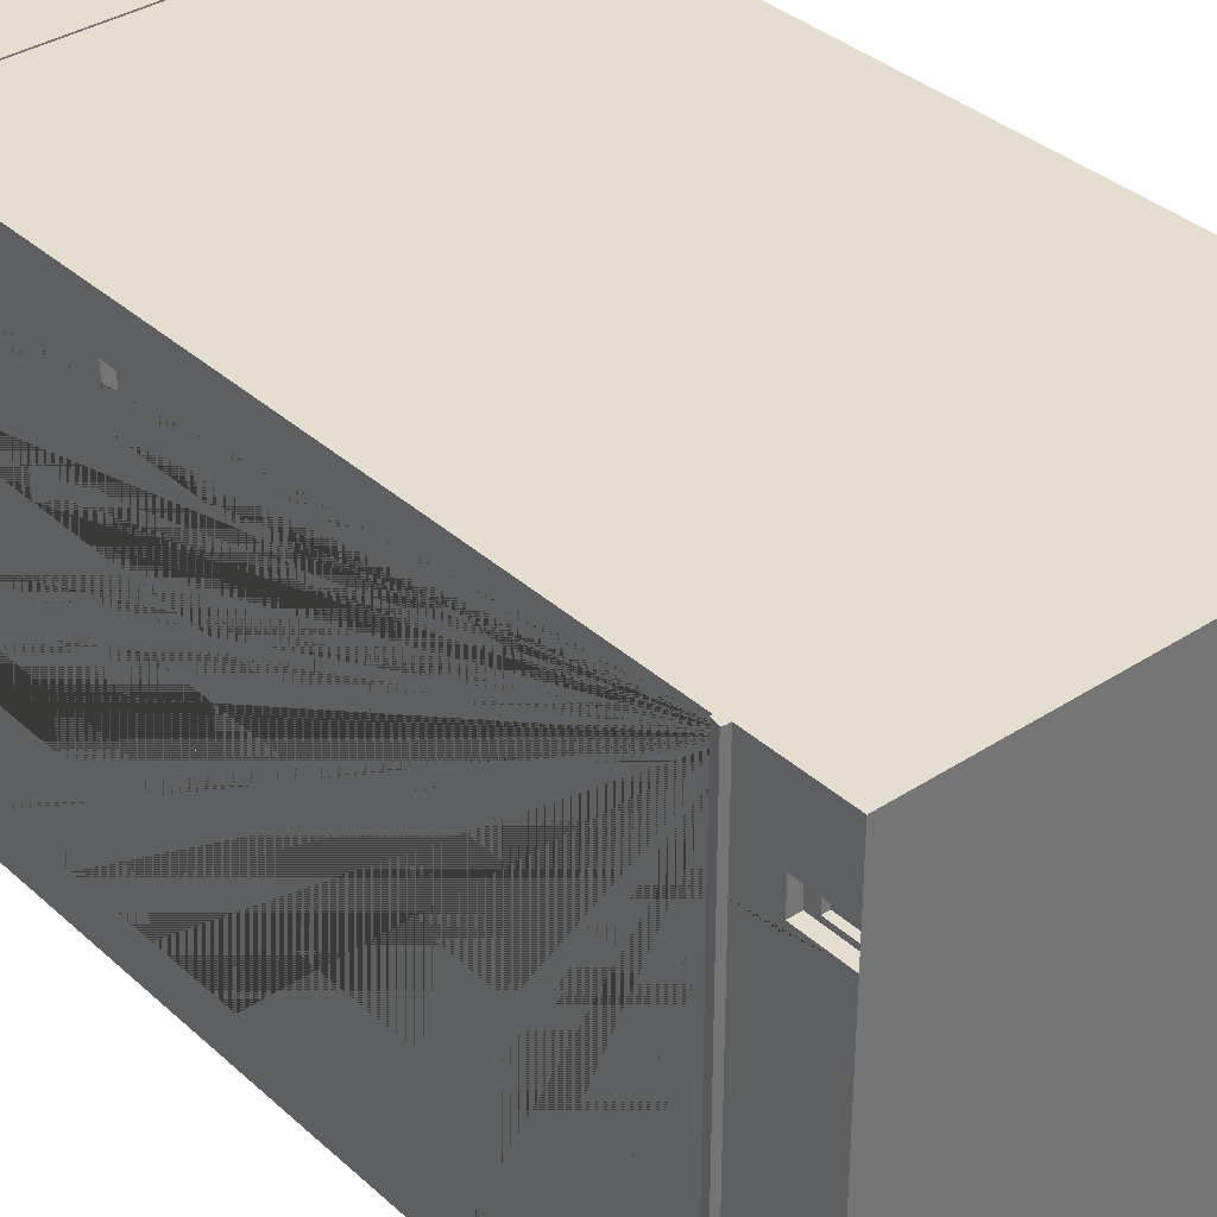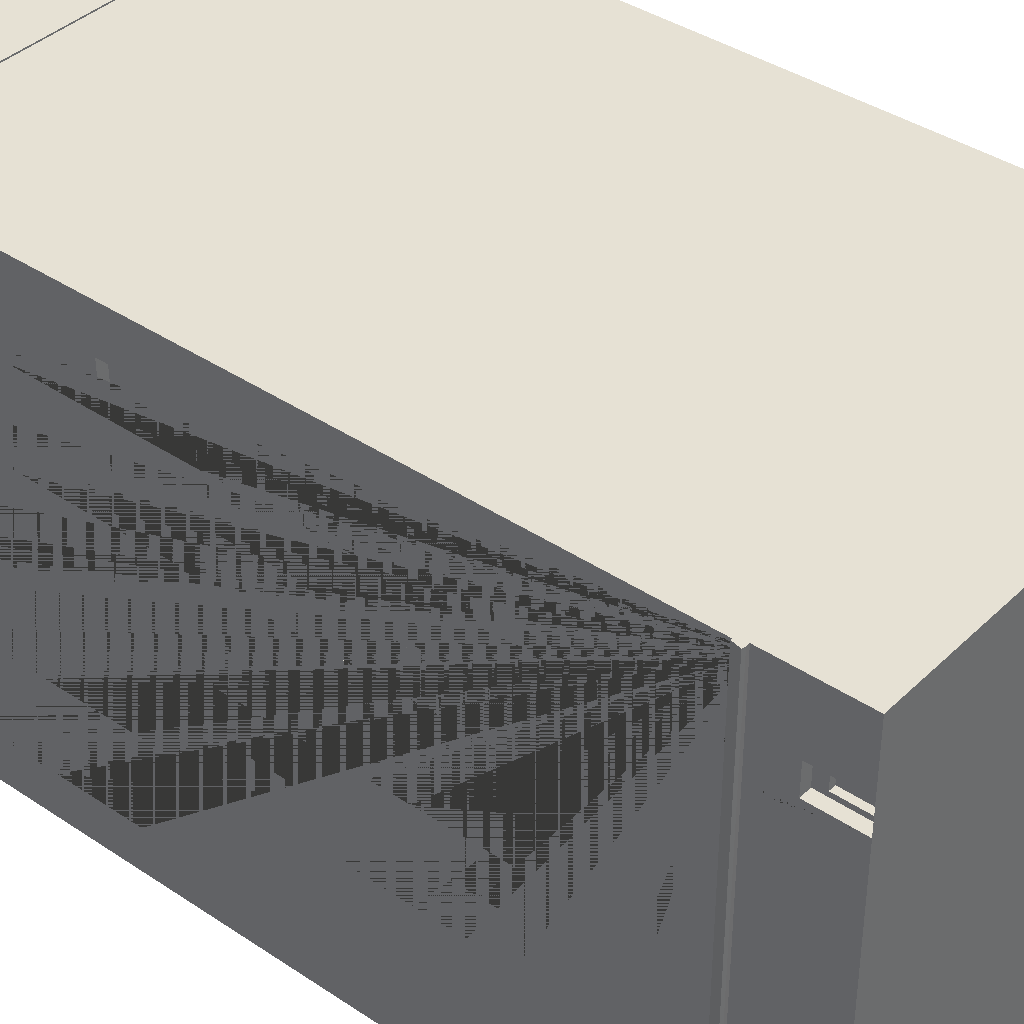
<metadata>
{"format":"obj","ext":"obj","renderer":"f3d","projection":"perspective","resolution":1024,"background":"white","views":[{"elev":35.7,"azim":-40.5,"up":"+Z"},{"elev":39.0,"azim":-50.0,"up":"+Z"}]}
</metadata>
<code>
o BottomFloor.002_Cube.047
v -5.621 0.1342 7.474
v -5.621 2.42 7.474
v -5.621 0.1342 -4.575
v -5.621 2.42 -4.575
v 6.04 0.1342 7.474
v 6.04 2.42 7.474
v 6.04 0.1342 -4.575
v 6.04 2.42 -4.575
v -5.621 0.1342 -3.37
v -5.621 0.1342 -2.165
v -5.621 0.1342 -0.9602
v -5.621 0.1342 0.2447
v -5.621 0.1342 1.45
v -5.621 0.1342 2.654
v -5.621 0.1342 3.859
v -5.621 0.1342 5.333
v -5.621 0.1342 6
v -5.621 2.191 7.474
v -5.621 2.42 6.269
v -5.621 2.42 5.064
v -5.621 2.42 3.859
v -5.621 2.42 2.654
v -5.621 2.42 1.45
v -5.621 2.42 0.2447
v -5.621 2.42 -0.9602
v -5.621 2.42 -2.165
v -5.621 2.42 -3.37
v -5.621 2.191 -4.575
v -5.621 0.3628 6
v -5.621 0.3628 5.333
v -5.621 0.3628 1.45
v -5.621 0.3628 -0.9602
v -5.621 0.3628 -2.165
v -5.621 0.5913 6
v -5.621 0.5913 5.333
v -5.621 0.5913 1.45
v -5.621 0.5913 -0.9602
v -5.621 0.5913 -2.165
v -5.621 0.8198 6
v -5.621 0.8198 5.333
v -5.621 0.8198 1.45
v -5.621 0.8198 -0.9602
v -5.621 0.8198 -2.165
v -5.621 1.048 6
v -5.621 1.048 5.333
v -5.621 1.048 1.45
v -5.621 1.048 -0.9602
v -5.621 1.048 -2.165
v -5.621 1.277 6
v -5.621 1.277 5.333
v -5.621 1.277 1.45
v -5.621 1.277 -0.9602
v -5.621 1.277 -2.165
v -5.621 1.505 6.269
v -5.621 1.505 5.064
v -5.621 1.505 1.45
v -5.621 1.505 -0.9602
v -5.621 1.505 -2.165
v -5.621 1.734 6.269
v -5.621 1.734 5.064
v -5.621 1.734 1.45
v -5.621 1.734 -0.9602
v -5.621 1.734 -2.165
v -5.621 1.963 6.269
v -5.621 1.963 5.064
v -5.621 1.963 1.45
v -5.621 1.963 -0.9602
v -5.621 1.963 -2.165
v -5.621 2.191 6.269
v -5.621 2.191 5.064
v -5.621 2.191 3.859
v -5.621 2.191 2.654
v -5.621 2.191 1.45
v -5.621 2.191 0.2447
v -5.621 2.191 -0.9602
v -5.621 2.191 -2.165
v -5.621 2.191 -3.37
v -5.621 0.1342 -2.165
v -5.621 0.1342 -0.9602
v -5.621 0.3628 -0.9602
v -5.621 0.3628 -2.165
v -5.621 0.5913 -0.9602
v -5.621 0.5913 -2.165
v -5.621 0.8198 -0.9602
v -5.621 0.8198 -2.165
v -5.621 1.048 -0.9602
v -5.621 1.048 -2.165
v -5.621 1.277 -0.9602
v -5.621 1.277 -2.165
v -5.208 0.149 -2.017
v -5.208 0.149 -1.109
v -5.208 0.3628 -0.9602
v -5.208 0.3494 -2.017
v -5.208 0.5913 -0.9602
v -5.208 0.5913 -2.165
v -5.208 0.8198 -0.9602
v -5.208 0.8198 -2.165
v -5.208 1.035 -1.109
v -5.208 1.048 -2.165
v -5.208 1.235 -1.109
v -5.208 1.235 -2.017
v -5.365 0.1465 5.438
v -5.365 0.1465 5.895
v -5.365 0.3628 6
v -5.365 0.3628 5.333
v -5.365 0.5913 6
v -5.365 0.4851 5.438
v -5.365 0.8198 6
v -5.365 0.6639 5.438
v -5.365 0.8426 5.895
v -5.365 1.048 5.333
v -5.365 1.002 5.895
v -5.365 1.002 5.438
v -5.621 0.1342 1.572
v -5.621 2.42 1.572
v -5.621 0.3628 1.572
v -5.621 0.5913 1.572
v -5.621 0.8198 1.572
v -5.621 1.048 1.572
v -5.621 1.277 1.572
v -5.621 1.505 1.572
v -5.621 1.734 1.572
v -5.621 1.963 1.572
v -5.621 2.191 1.572
v -5.621 0.1342 1.304
v -5.621 2.42 1.304
v -5.621 0.3628 1.304
v -5.621 0.5913 1.304
v -5.621 0.8198 1.304
v -5.621 1.048 1.304
v -5.621 1.277 1.304
v -5.621 1.505 1.304
v -5.621 1.734 1.304
v -5.621 1.963 1.304
v -5.621 2.191 1.304
v -5.732 2.417 7.474
v -5.732 2.417 -3.37
v -5.732 2.417 -4.575
v -5.732 2.417 6.269
v -5.732 2.417 5.064
v -5.732 2.417 3.859
v -5.732 2.417 2.654
v -5.732 2.417 1.572
v -5.732 2.417 1.45
v -5.732 2.417 1.304
v -5.732 2.417 0.2447
v -5.732 2.417 -0.9602
v -5.732 2.417 -2.165
v -5.777 2.209 7.474
v -5.7 2.192 7.474
v -5.7 2.192 -4.575
v -5.777 2.209 -4.575
v -5.7 2.192 -3.37
v -5.777 2.209 -3.37
v -5.777 2.209 6.269
v -5.7 2.192 6.269
v -5.777 2.209 5.064
v -5.7 2.192 5.064
v -5.777 2.209 3.859
v -5.7 2.192 3.859
v -5.777 2.209 2.654
v -5.7 2.192 2.654
v -5.7 2.192 1.572
v -5.777 2.209 1.572
v -5.777 2.209 1.45
v -5.7 2.192 1.45
v -5.7 2.192 1.304
v -5.777 2.209 1.304
v -5.777 2.209 0.2447
v -5.7 2.192 0.2447
v -5.777 2.209 -0.9602
v -5.7 2.192 -0.9602
v -5.777 2.209 -2.165
v -5.7 2.192 -2.165
v -5.208 0.1342 -2.165
v -5.208 0.1342 -0.9602
v -5.208 1.277 -0.9602
v -5.208 1.277 -2.165
v -5.208 0.3494 -1.109
v -5.208 0.3628 -2.165
v -5.208 0.5779 -1.109
v -5.208 0.5779 -2.017
v -5.208 0.8064 -1.109
v -5.208 0.8064 -2.017
v -5.208 1.048 -0.9602
v -5.208 1.035 -2.017
v -5.121 0.3494 -1.109
v -5.121 0.3494 -2.017
v -5.121 0.5779 -1.109
v -5.121 0.5779 -2.017
v -5.121 0.8064 -1.109
v -5.121 0.8064 -2.017
v -5.121 1.035 -1.109
v -5.121 1.035 -2.017
v -5.121 0.149 -2.017
v -5.121 0.149 -1.109
v -5.121 1.235 -1.109
v -5.121 1.235 -2.017
v -5.365 0.1342 5.333
v -5.365 0.1342 6
v -5.365 1.277 6
v -5.365 1.277 5.333
v -5.365 0.3064 5.895
v -5.365 0.3064 5.438
v -5.365 0.4851 5.895
v -5.365 0.5913 5.333
v -5.365 0.6639 5.895
v -5.365 0.8198 5.333
v -5.365 1.048 6
v -5.365 0.8426 5.438
v -5.219 0.3064 5.895
v -5.219 0.3064 5.438
v -5.219 0.4851 5.895
v -5.219 0.4851 5.438
v -5.219 0.6639 5.895
v -5.219 0.6639 5.438
v -5.219 0.8426 5.895
v -5.219 0.8426 5.438
v -5.219 0.1465 5.438
v -5.219 0.1465 5.895
v -5.219 1.002 5.895
v -5.219 1.002 5.438
v -5.668 19.91 7.367
v -5.668 20.24 7.367
v -5.668 19.91 -4.484
v -5.668 20.24 -4.484
v 6.025 19.91 7.367
v 6.025 20.24 7.367
v 6.025 19.91 -4.484
v 6.025 20.24 -4.484
v -5.668 19.91 7.093
v -5.668 20.24 7.093
v 6.025 19.91 7.093
v 6.025 20.24 7.093
v -5.668 20.24 -4.177
v 6.025 19.91 -4.177
v -5.668 19.91 -4.177
v 6.025 20.24 -4.177
v -5.344 19.91 -4.484
v -5.344 20.24 -4.484
v -5.344 19.91 7.367
v -5.344 20.24 7.367
v -5.344 20.24 7.093
v -5.344 19.91 7.093
v -5.344 19.91 -4.177
v -5.344 20.24 -4.177
v 5.694 20.24 -4.484
v 5.694 19.91 7.367
v 5.694 20.24 7.093
v 5.694 20.24 -4.177
v 5.694 19.91 -4.484
v 5.694 20.24 7.367
v 5.694 19.91 7.093
v 5.694 19.91 -4.177
v -5.668 20.24 -4.177
v -5.668 20.24 -4.484
v 5.694 20.24 -4.484
v 6.025 20.24 -4.484
v 6.025 20.24 7.093
v 6.025 20.24 7.367
v -5.344 20.24 7.367
v -5.668 20.24 7.367
v -5.668 20.24 7.093
v 6.025 20.24 -4.177
v 5.694 20.24 7.093
v 5.694 20.24 -4.177
v -5.344 20.24 -4.484
v 5.694 20.24 7.367
v -5.344 20.24 7.093
v -5.344 20.24 -4.177
v 5.694 21.72 7.093
v 5.694 21.72 -4.177
v -5.344 21.72 7.093
v -5.344 21.72 -4.177
v -5.668 21.53 7.093
v 5.694 21.53 7.367
v -5.668 21.53 7.367
v -5.344 21.53 7.367
v -5.344 21.53 -4.484
v -5.668 21.53 -4.484
v 6.025 21.53 -4.177
v 6.025 21.53 7.093
v 6.025 21.53 7.367
v -5.668 21.53 -4.177
v 6.025 21.53 -4.484
v 5.694 21.53 -4.484
v -5.668 21.46 7.093
v -5.668 21.46 7.367
v -5.344 21.46 -4.484
v 6.025 21.46 7.093
v -5.668 21.46 -4.177
v 5.694 21.46 7.367
v -5.344 21.46 7.367
v -5.668 21.46 -4.484
v 6.025 21.46 -4.177
v 6.025 21.46 7.367
v 6.025 21.46 -4.484
v 5.694 21.46 -4.484
v -5.743 21.71 -4.249
v -5.632 21.72 -4.23
v -5.632 21.72 -4.447
v -5.743 21.71 -4.56
v 5.764 21.71 -4.56
v 5.744 21.72 -4.447
v 5.989 21.72 -4.447
v 6.099 21.71 -4.56
v 6.099 21.71 7.165
v 5.989 21.72 7.146
v 6.099 21.71 7.442
v 5.989 21.72 7.444
v -5.415 21.71 7.442
v -5.393 21.72 7.33
v -5.632 21.72 7.33
v -5.743 21.71 7.442
v -5.632 21.72 7.146
v -5.743 21.71 7.165
v 6.099 21.71 -4.249
v 5.989 21.72 -4.23
v -5.395 21.72 -4.447
v -5.415 21.71 -4.56
v 5.742 21.72 7.33
v 5.764 21.71 7.442
v 5.877 21.72 7.444
v 2.49 19.79 0.2252
v 2.49 21.79 0.2252
v 2.49 19.79 -3.064
v 2.49 21.79 -3.064
v 4.909 19.79 0.2252
v 4.909 21.79 0.2252
v 4.909 19.79 -3.064
v 4.909 21.79 -3.064
v 1.598 19.98 -0.02248
v 1.598 20.97 -0.02248
v 1.598 19.98 -1.652
v 1.598 20.97 -1.652
v 2.796 19.98 -0.02248
v 2.796 20.97 -0.02248
v 2.796 19.98 -1.652
v 2.796 20.97 -1.652
v -5.564 2.058 7.334
v -5.564 20.2 7.334
v -5.564 2.058 -4.446
v -5.564 20.2 -4.446
v 5.998 2.058 7.334
v 5.998 20.2 7.334
v 5.998 2.058 -4.446
v 5.998 20.2 -4.446
v -5.564 20.2 6.263
v -5.564 20.2 5.192
v -5.564 20.2 4.121
v -5.564 20.2 3.05
v -5.564 20.2 1.979
v -5.564 20.2 0.9085
v -5.564 20.2 -0.1625
v -5.564 20.2 -1.233
v -5.564 20.2 -2.304
v -5.564 20.2 -3.375
v -5.564 4.092 6.263
v -5.564 4.092 5.192
v -5.564 4.092 4.121
v -5.564 4.092 3.05
v -5.564 4.092 1.979
v -5.564 4.092 0.9085
v -5.564 4.092 -0.1625
v -5.564 4.092 -1.233
v -5.564 4.092 -2.304
v -5.564 4.092 -3.375
v -5.564 6.102 6.263
v -5.564 6.102 5.192
v -5.564 6.102 4.121
v -5.564 6.102 3.05
v -5.564 6.102 1.979
v -5.564 6.102 0.9085
v -5.564 6.102 -0.1625
v -5.564 6.102 -1.233
v -5.564 6.102 -2.304
v -5.564 6.102 -3.375
v -5.564 8.113 6.263
v -5.564 8.113 5.192
v -5.564 8.113 4.121
v -5.564 8.113 3.05
v -5.564 8.113 1.979
v -5.564 8.113 0.9085
v -5.564 8.113 -0.1625
v -5.564 8.113 -1.233
v -5.564 8.113 -2.304
v -5.564 8.113 -3.375
v -5.564 10.12 6.263
v -5.564 10.12 5.192
v -5.564 10.12 4.121
v -5.564 10.12 3.05
v -5.564 10.12 1.979
v -5.564 10.12 0.9085
v -5.564 10.12 -0.1625
v -5.564 10.12 -1.233
v -5.564 10.12 -2.304
v -5.564 10.12 -3.375
v -5.564 12.13 6.263
v -5.564 12.13 5.192
v -5.564 12.13 4.121
v -5.564 12.13 3.05
v -5.564 12.13 1.979
v -5.564 12.13 0.9085
v -5.564 12.13 -0.1625
v -5.564 12.13 -1.233
v -5.564 12.13 -2.304
v -5.564 12.13 -3.375
v -5.564 14.15 6.263
v -5.564 14.15 5.192
v -5.564 14.15 4.121
v -5.564 14.15 3.05
v -5.564 14.15 1.979
v -5.564 14.15 0.9085
v -5.564 14.15 -0.1625
v -5.564 14.15 -1.233
v -5.564 14.15 -2.304
v -5.564 14.15 -3.375
v -5.564 16.16 6.263
v -5.564 16.16 5.192
v -5.564 16.16 4.121
v -5.564 16.16 3.05
v -5.564 16.16 1.979
v -5.564 16.16 0.9085
v -5.564 16.16 -0.1625
v -5.564 16.16 -1.233
v -5.564 16.16 -2.304
v -5.564 16.16 -3.375
v -5.564 18.17 6.263
v -5.564 18.17 5.192
v -5.564 18.17 4.121
v -5.564 18.17 3.05
v -5.564 18.17 1.979
v -5.564 18.17 0.9085
v -5.564 18.17 -0.1625
v -5.564 18.17 -1.233
v -5.564 18.17 -2.304
v -5.564 18.17 -3.375
v -5.326 4.092 6.263
v -5.326 4.092 5.192
v -5.326 4.092 4.121
v -5.326 4.092 3.05
v -5.326 4.092 1.979
v -5.326 4.092 0.9085
v -5.326 4.092 -0.1625
v -5.326 4.092 -1.233
v -5.326 4.092 -2.304
v -5.326 4.092 -3.375
v -5.326 6.102 6.263
v -5.326 6.102 5.192
v -5.326 6.102 4.121
v -5.326 6.102 3.05
v -5.326 6.102 1.979
v -5.326 6.102 0.9085
v -5.326 6.102 -0.1625
v -5.326 6.102 -1.233
v -5.326 6.102 -2.304
v -5.326 6.102 -3.375
v -5.326 8.113 6.263
v -5.326 8.113 5.192
v -5.326 8.113 4.121
v -5.326 8.113 3.05
v -5.326 8.113 1.979
v -5.326 8.113 0.9085
v -5.326 8.113 -0.1625
v -5.326 8.113 -1.233
v -5.326 8.113 -2.304
v -5.326 8.113 -3.375
v -5.326 10.12 6.263
v -5.326 10.12 5.192
v -5.326 10.12 4.121
v -5.326 10.12 3.05
v -5.326 10.12 1.979
v -5.326 10.12 0.9085
v -5.326 10.12 -0.1625
v -5.326 10.12 -1.233
v -5.326 10.12 -2.304
v -5.326 10.12 -3.375
v -5.326 12.13 6.263
v -5.326 12.13 5.192
v -5.326 12.13 4.121
v -5.326 12.13 3.05
v -5.326 12.13 1.979
v -5.326 12.13 0.9085
v -5.326 12.13 -0.1625
v -5.326 12.13 -1.233
v -5.326 12.13 -2.304
v -5.326 12.13 -3.375
v -5.326 14.15 6.263
v -5.326 14.15 5.192
v -5.326 14.15 4.121
v -5.326 14.15 3.05
v -5.326 14.15 1.979
v -5.326 14.15 0.9085
v -5.326 14.15 -0.1625
v -5.326 14.15 -1.233
v -5.326 14.15 -2.304
v -5.326 14.15 -3.375
v -5.326 16.16 6.263
v -5.326 16.16 5.192
v -5.326 16.16 4.121
v -5.326 16.16 3.05
v -5.326 16.16 1.979
v -5.326 16.16 0.9085
v -5.326 16.16 -0.1625
v -5.326 16.16 -1.233
v -5.326 16.16 -2.304
v -5.326 16.16 -3.375
v -5.326 18.17 6.263
v -5.326 18.17 5.192
v -5.326 18.17 4.121
v -5.326 18.17 3.05
v -5.326 18.17 1.979
v -5.326 18.17 0.9085
v -5.326 18.17 -0.1625
v -5.326 18.17 -1.233
v -5.326 18.17 -2.304
v -5.326 18.17 -3.375
f 4 28 151 152 138
f 3 28 4 8 7
f 7 8 6 5
f 5 6 2 18 1
f 3 7 5 1 17 16 15 14 114 13 125 12 11 10 9
f 8 4 27 26 25 24 126 23 115 22 21 20 19 2 6
f 1 18 69 64 59 54 49 44 39 34 29 17
f 49 50 202 201
f 114 116 31 13
f 43 38 83 85
f 50 45 111 202
f 116 117 36 31
f 47 52 88 86
f 29 34 106 104
f 117 118 41 36
f 37 42 84 82
f 40 35 206 208
f 118 119 46 41
f 33 10 78 81
f 44 49 201 209
f 119 120 51 46
f 48 43 85 87
f 49 54 55 50
f 120 121 56 51
f 52 57 58 53
f 54 59 60 55
f 121 122 61 56
f 57 62 63 58
f 59 64 65 60
f 122 123 66 61
f 62 67 68 63
f 9 77 28 3
f 30 35 40 45 50 55 60 65 70 71 15 16
f 64 69 70 65
f 15 71 72 14
f 127 128 129 130 131 132 133 134 135 74 12 125
f 123 124 73 66
f 12 74 75 67 62 57 52 47 42 37 32 11
f 33 38 43 48 53 58 63 68 76 77 9 10
f 67 75 76 68
f 171 147 148 173
f 20 21 141 140
f 77 76 174 153
f 154 137 138 152
f 27 4 138 137
f 169 146 147 171
f 19 20 140 139
f 26 27 137 148
f 149 136 139 155
f 89 87 99 178
f 80 82 94 92
f 85 83 95 97
f 86 88 177 185
f 81 78 175 180
f 32 37 82 80
f 10 11 79 78
f 53 48 87 89
f 52 53 89 88
f 38 33 81 83
f 42 47 86 84
f 11 32 80 79
f 179 181 189 187
f 184 182 190 192
f 90 91 196 195
f 98 100 197 193
f 93 90 195 188
f 88 89 178 177
f 84 86 185 96
f 83 81 180 95
f 79 80 92 176
f 87 85 97 99
f 82 84 96 94
f 78 79 176 175
f 207 110 217 215
f 112 113 222 221
f 113 210 218 222
f 203 205 213 211
f 109 107 214 216
f 35 30 105 206
f 39 44 209 108
f 17 29 104 200
f 45 40 208 111
f 30 16 199 105
f 16 17 200 199
f 34 39 108 106
f 168 145 146 169
f 14 72 124 123 122 121 120 119 118 117 116 114
f 2 19 139 136
f 66 73 135 134
f 61 66 134 133
f 56 61 133 132
f 51 56 132 131
f 46 51 131 130
f 41 46 130 129
f 36 41 129 128
f 31 36 128 127
f 13 31 127 125
f 28 77 153 151
f 69 18 150 156
f 71 70 158 160
f 72 71 160 162
f 161 142 143 164
f 165 144 145 168
f 75 74 170 172
f 76 75 172 174
f 70 69 156 158
f 124 72 162 163
f 135 73 166 167
f 21 22 142 141
f 23 126 145 144
f 173 148 137 154
f 155 139 140 157
f 115 23 144 143
f 22 115 143 142
f 157 140 141 159
f 74 135 167 170
f 126 24 146 145
f 159 141 142 161
f 24 25 147 146
f 73 124 163 166
f 164 143 144 165
f 25 26 148 147
f 154 152 151 153
f 149 155 156 150
f 155 157 158 156
f 157 159 160 158
f 159 161 162 160
f 164 165 166 163
f 168 169 170 167
f 169 171 172 170
f 171 173 174 172
f 173 154 153 174
f 161 164 163 162
f 165 168 167 166
f 18 2 136 149 150
f 91 90 175 176
f 101 100 177 178
f 179 91 176 92
f 90 93 180 175
f 181 179 92 94
f 93 182 95 180
f 183 181 94 96
f 182 184 97 95
f 98 183 96 185
f 184 186 99 97
f 100 98 185 177
f 186 101 178 99
f 196 187 188 195
f 187 189 190 188
f 189 191 192 190
f 191 193 194 192
f 193 197 198 194
f 101 186 194 198
f 100 101 198 197
f 183 98 193 191
f 182 93 188 190
f 91 179 187 196
f 186 184 192 194
f 181 183 191 189
f 103 102 199 200
f 113 112 201 202
f 203 103 200 104
f 102 204 105 199
f 205 203 104 106
f 204 107 206 105
f 207 205 106 108
f 107 109 208 206
f 110 207 108 209
f 109 210 111 208
f 112 110 209 201
f 210 113 202 111
f 220 211 212 219
f 211 213 214 212
f 213 215 216 214
f 215 217 218 216
f 217 221 222 218
f 107 204 212 214
f 103 203 211 220
f 210 109 216 218
f 205 207 215 213
f 204 102 219 212
f 110 112 221 217
f 102 103 220 219
f 237 235 226 225
f 251 247 230 229
f 233 234 228 227
f 241 242 224 223
f 253 233 227 248
f 234 238 264 259
f 247 240 267 257
f 254 236 233 253
f 236 238 234 233
f 223 224 232 231
f 229 230 238 236
f 251 229 236 254
f 240 226 256 267
f 231 232 235 237
f 232 224 262 263
f 225 239 245 237
f 237 245 244 231
f 250 246 243 249
f 235 232 263 255
f 231 244 241 223
f 248 252 242 241
f 225 226 240 239
f 227 228 252 248
f 230 247 257 258
f 252 228 260 268
f 224 242 261 262
f 239 251 254 245
f 245 254 253 244
f 244 253 248 241
f 239 240 247 251
f 277 278 311 314
f 276 283 309 310 323 322
f 270 266 272 274
f 275 277 314 316
f 265 269 273 271
f 271 273 312 321
f 285 286 303 306
f 228 234 259 260
f 238 230 258 264
f 242 252 268 261
f 249 243 269 265
f 226 235 255 256
f 243 246 270 269
f 250 249 265 266
f 246 250 266 270
f 278 276 322 311
f 319 301 300 274
f 284 275 316 299
f 305 304 272 318
f 273 315 313 312
f 282 281 317 307
f 308 271 321 323 310
f 286 279 320 303
f 279 280 302 320
f 266 265 271 272
f 274 300 315 273
f 269 270 274 273
f 283 282 307 309
f 304 319 274 272
f 318 272 271 308
f 281 285 306 317
f 298 289 279 286
f 296 290 282 283
f 297 298 286 285
f 295 297 285 281
f 294 291 284 280
f 291 287 275 284
f 289 294 280 279
f 288 293 278 277
f 293 292 276 278
f 287 288 277 275
f 290 295 281 282
f 292 296 283 276
f 268 260 296 292
f 259 264 295 290
f 263 262 288 287
f 261 268 292 293
f 262 261 293 288
f 267 256 294 289
f 255 263 287 291
f 256 255 291 294
f 264 258 297 295
f 258 257 298 297
f 260 259 290 296
f 257 267 289 298
f 321 322 323
f 300 301 302 299
f 304 305 306 303
f 308 310 309 307
f 312 313 314 311
f 313 315 316 314
f 318 308 307 317
f 315 300 299 316
f 305 318 317 306
f 301 319 320 302
f 321 312 311 322
f 319 304 303 320
f 280 284 299 302
f 324 325 327 326
f 326 327 331 330
f 330 331 329 328
f 328 329 325 324
f 326 330 328 324
f 331 327 325 329
f 332 333 335 334
f 334 335 339 338
f 338 339 337 336
f 336 337 333 332
f 334 338 336 332
f 339 335 333 337
f 342 343 347 346
f 346 347 345 344
f 344 345 341 340
f 342 346 344 340
f 347 343 357 356 355 354 353 352 351 350 349 348 341 345
f 340 341 348 428 418 408 398 388 378 368 358 359 369 379 389 399 409 419 429 349 350 430 420 410 400 390 380 370 360 361 371 381 391 401 411 421 431 351 352 432 422 412 402 392 382 372 362 363 373 383 393 403 413 423 433 353 354 434 424 414 404 394 384 374 364 365 375 385 395 405 415 425 435 355 356 436 426 416 406 396 386 376 366 367 377 387 397 407 417 427 437 357 343 342
f 405 404 484 485
f 422 432 512 502
f 431 421 501 511
f 379 378 458 459
f 403 402 482 483
f 368 378 379 369
f 370 380 381 371
f 372 382 383 373
f 374 384 385 375
f 376 386 387 377
f 420 430 510 500
f 427 426 506 507
f 377 367 447 457
f 429 419 499 509
f 366 376 456 446
f 388 398 399 389
f 390 400 401 391
f 392 402 403 393
f 394 404 405 395
f 396 406 407 397
f 401 400 480 481
f 418 428 508 498
f 425 424 504 505
f 375 365 445 455
f 376 377 457 456
f 408 418 419 409
f 410 420 421 411
f 412 422 423 413
f 414 424 425 415
f 416 426 427 417
f 364 374 454 444
f 399 398 478 479
f 423 422 502 503
f 373 363 443 453
f 374 375 455 454
f 428 348 349 429
f 430 350 351 431
f 432 352 353 433
f 434 354 355 435
f 436 356 357 437
f 438 448 449 439
f 440 450 451 441
f 442 452 453 443
f 444 454 455 445
f 446 456 457 447
f 458 468 469 459
f 460 470 471 461
f 462 472 473 463
f 464 474 475 465
f 466 476 477 467
f 478 488 489 479
f 480 490 491 481
f 482 492 493 483
f 484 494 495 485
f 486 496 497 487
f 498 508 509 499
f 500 510 511 501
f 502 512 513 503
f 504 514 515 505
f 506 516 517 507
f 381 380 460 461
f 428 429 509 508
f 433 423 503 513
f 424 434 514 504
f 407 406 486 487
f 398 408 488 478
f 383 382 462 463
f 359 358 438 439
f 430 431 511 510
f 435 425 505 515
f 409 399 479 489
f 426 436 516 506
f 400 410 490 480
f 385 384 464 465
f 361 360 440 441
f 432 433 513 512
f 437 427 507 517
f 408 409 489 488
f 411 401 481 491
f 402 412 492 482
f 387 386 466 467
f 363 362 442 443
f 434 435 515 514
f 410 411 491 490
f 413 403 483 493
f 404 414 494 484
f 365 364 444 445
f 378 388 468 458
f 436 437 517 516
f 412 413 493 492
f 415 405 485 495
f 388 389 469 468
f 389 379 459 469
f 406 416 496 486
f 380 390 470 460
f 367 366 446 447
f 414 415 495 494
f 417 407 487 497
f 390 391 471 470
f 391 381 461 471
f 382 392 472 462
f 416 417 497 496
f 392 393 473 472
f 393 383 463 473
f 368 369 449 448
f 384 394 474 464
f 358 368 448 438
f 394 395 475 474
f 395 385 465 475
f 370 371 451 450
f 369 359 439 449
f 419 418 498 499
f 386 396 476 466
f 360 370 450 440
f 396 397 477 476
f 397 387 467 477
f 372 373 453 452
f 371 361 441 451
f 421 420 500 501
f 362 372 452 442

</code>
